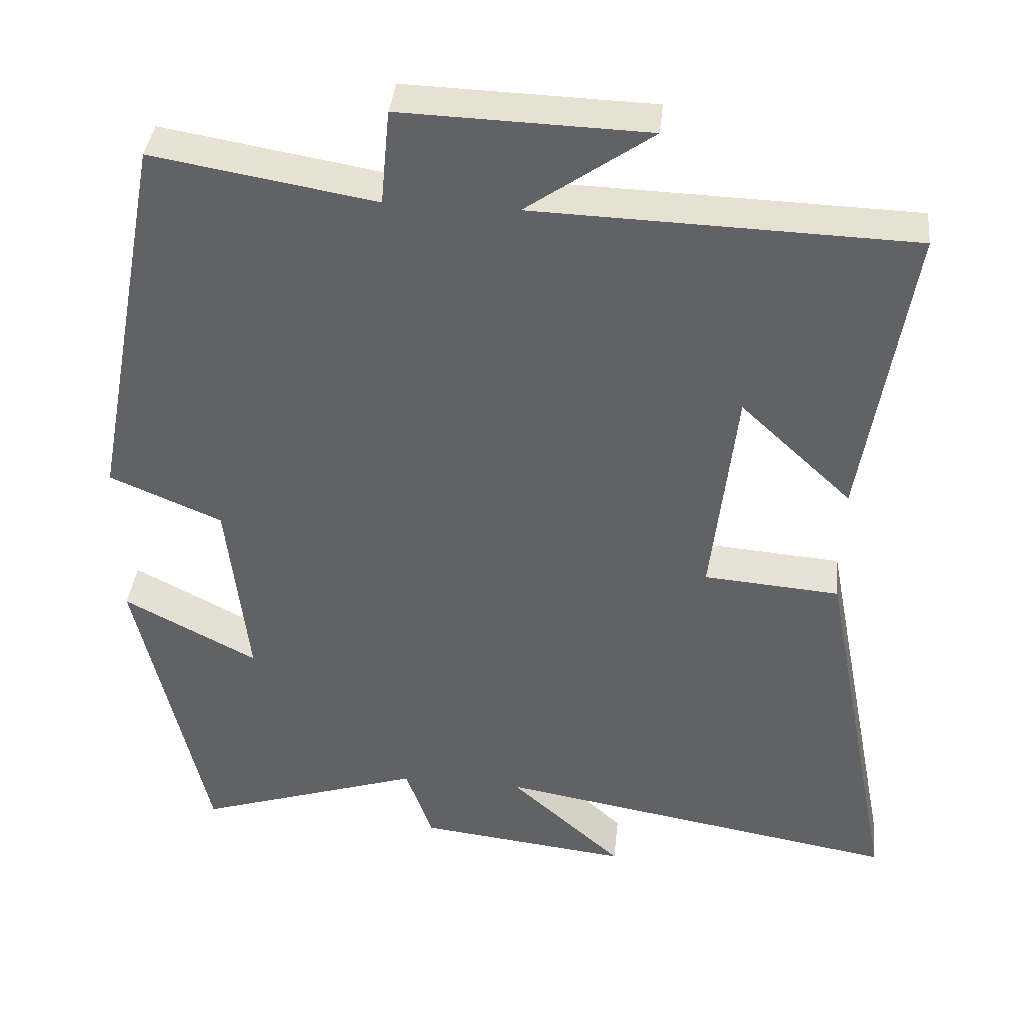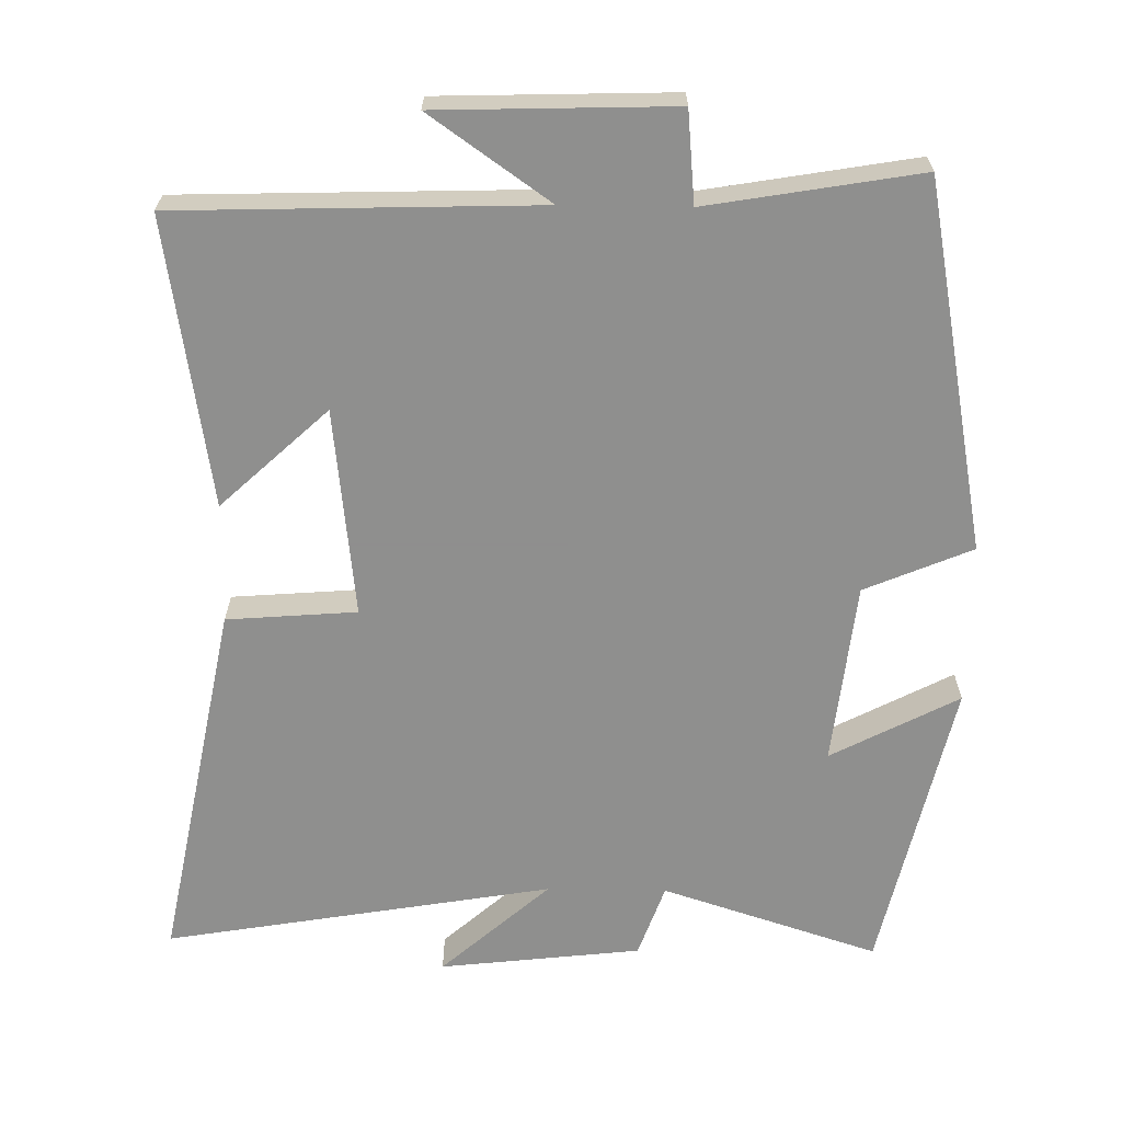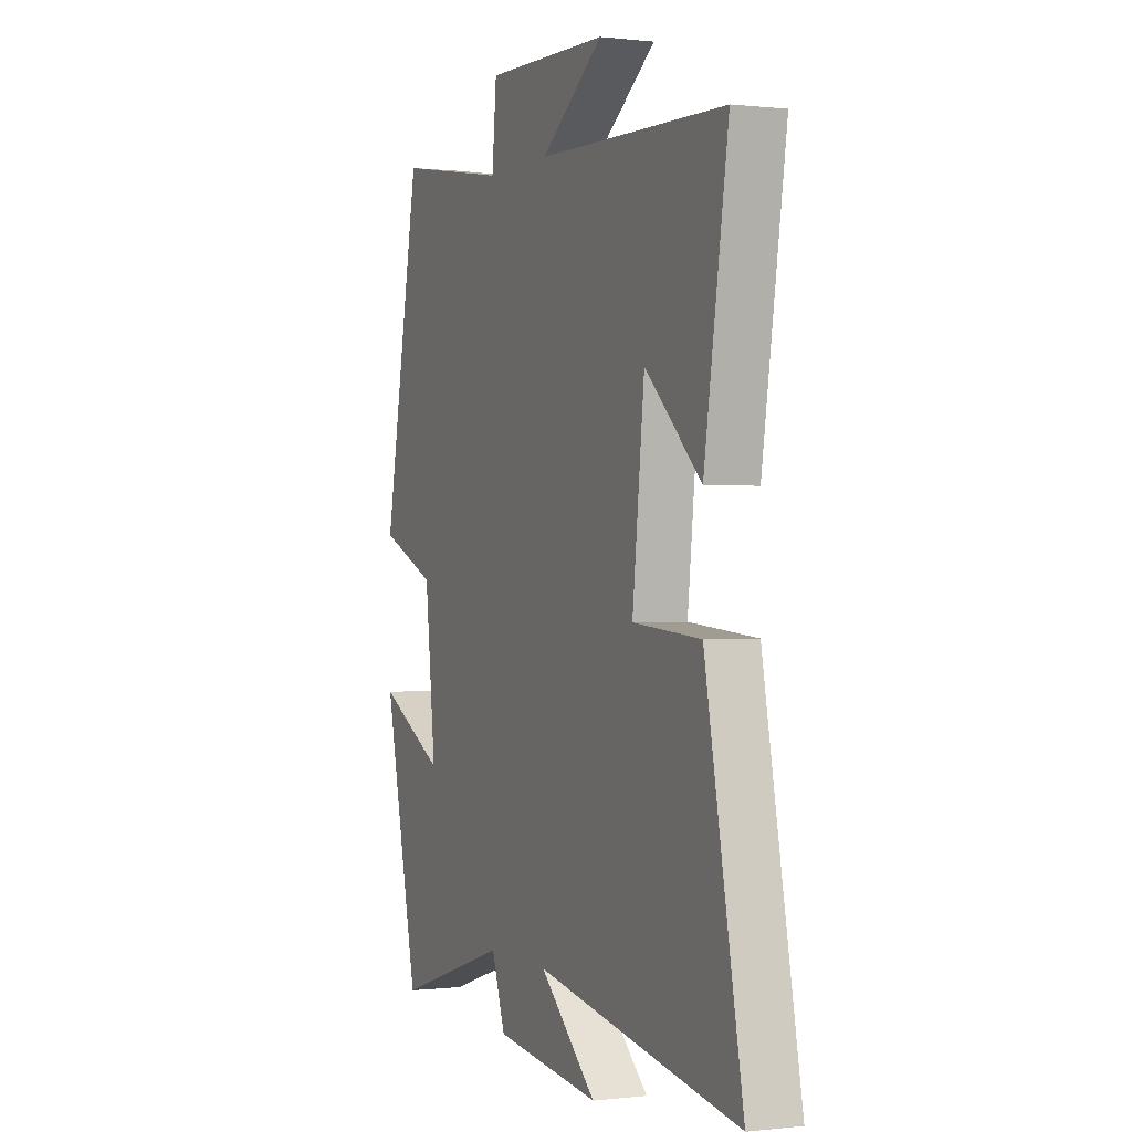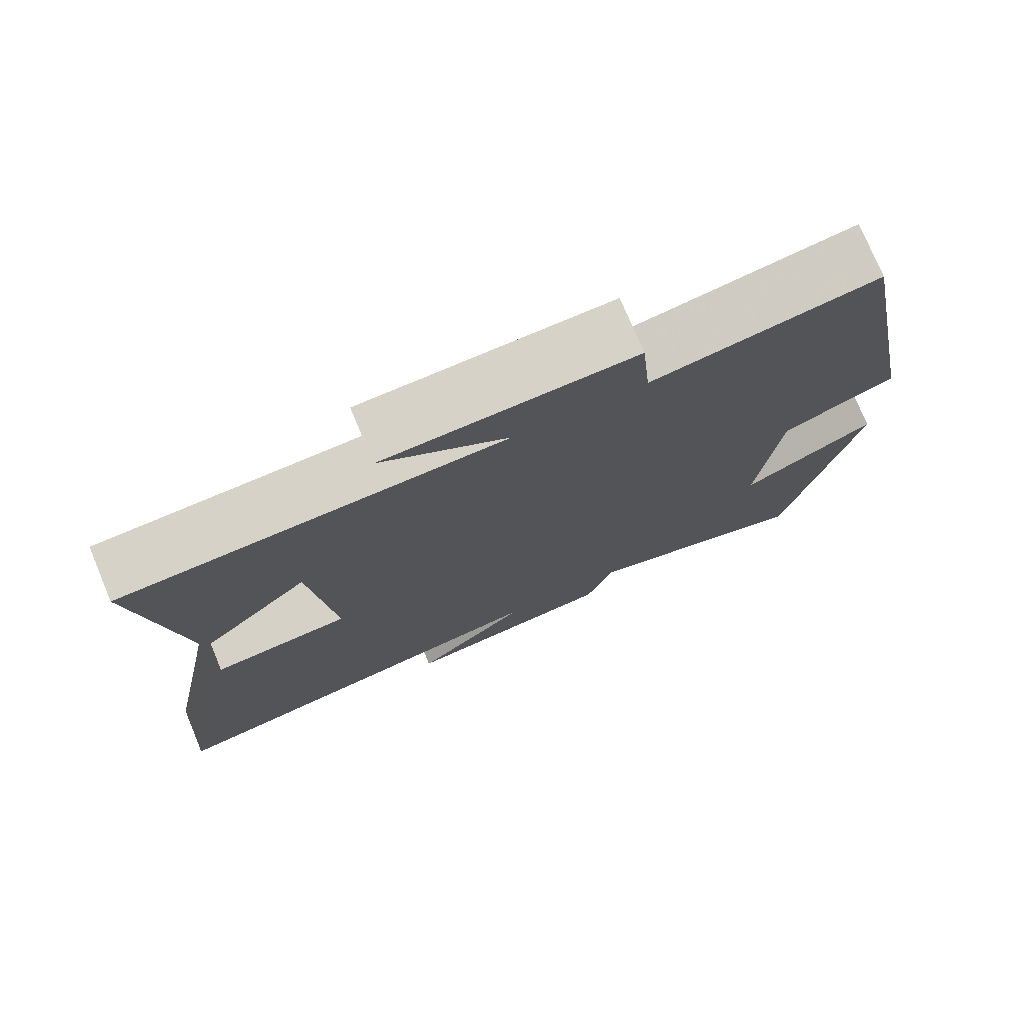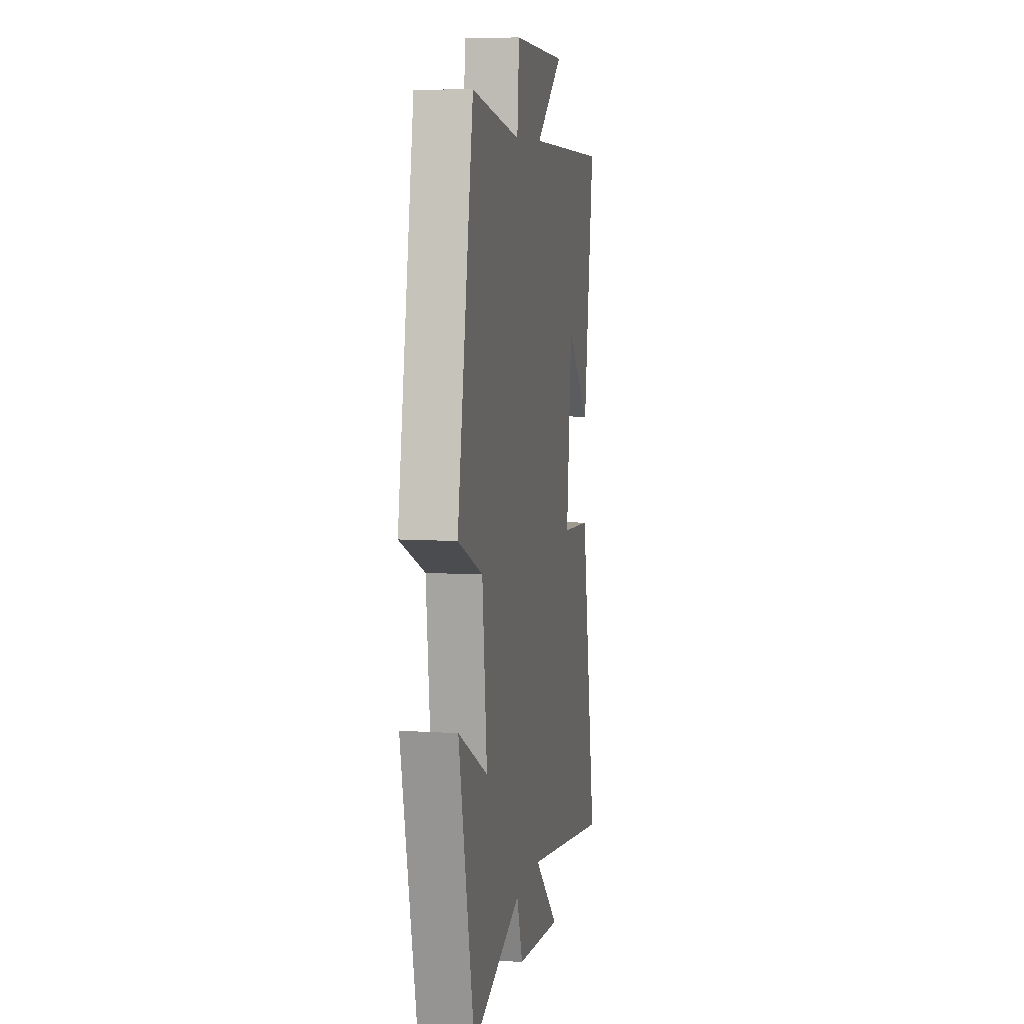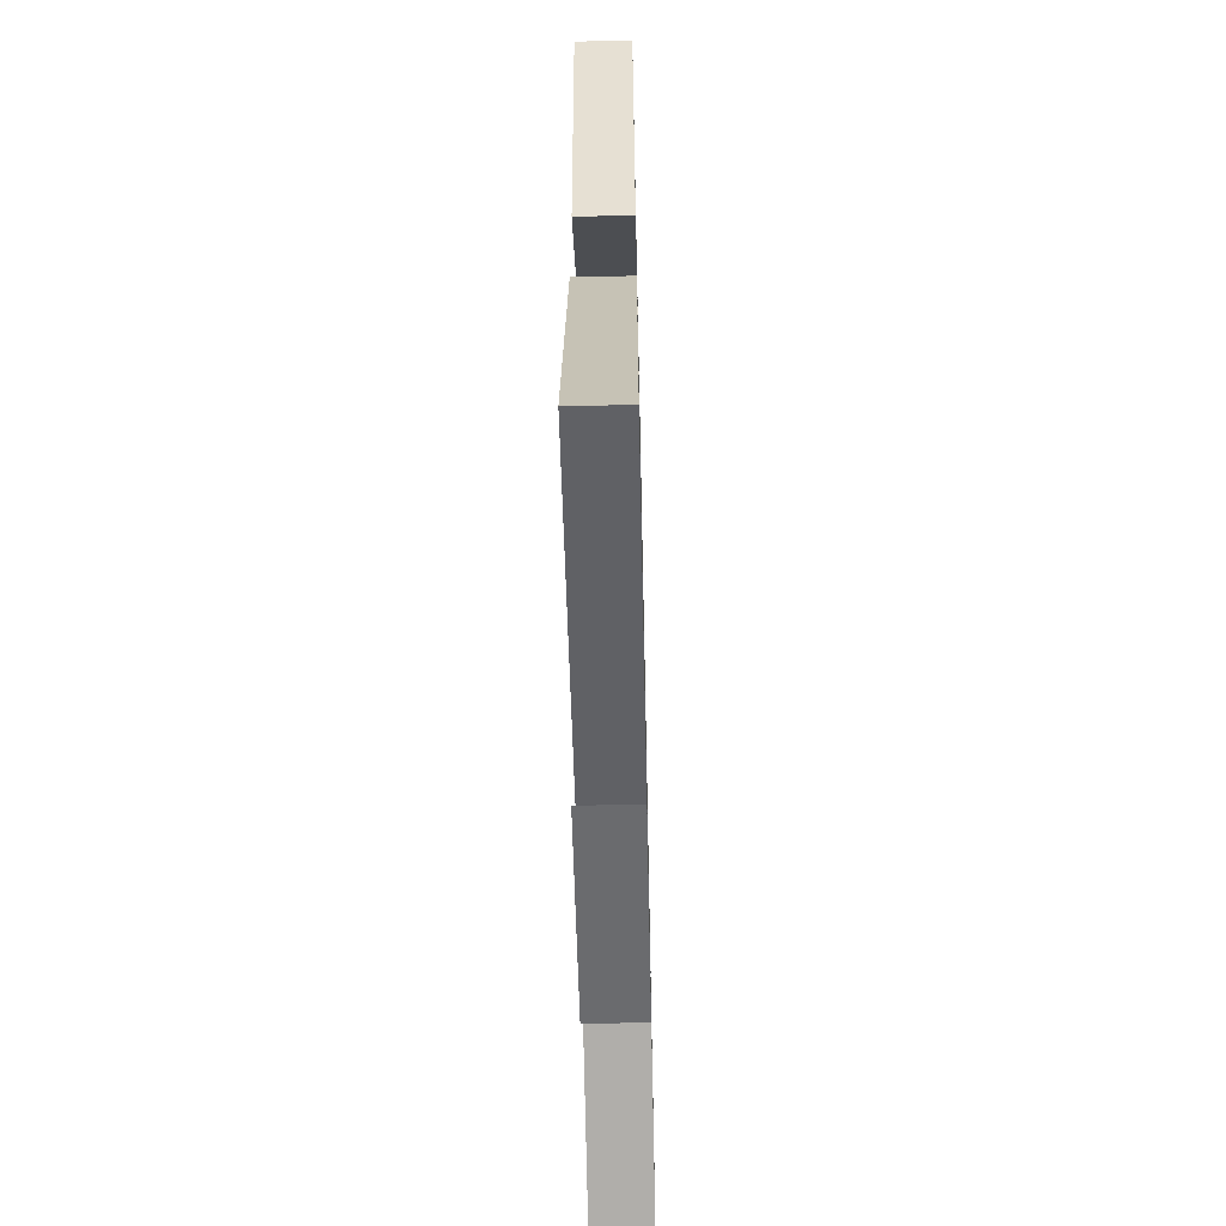
<metadata>
{"format":"obj","ext":"obj","renderer":"f3d","projection":"perspective","resolution":1024,"background":"white","views":[{"elev":38.7,"azim":-174.0,"up":"+Z"},{"elev":-65.1,"azim":-0.9,"up":"+Y"},{"elev":0.2,"azim":-113.5,"up":"+Z"},{"elev":75.8,"azim":-22.6,"up":"+Z"},{"elev":7.9,"azim":100.1,"up":"+Z"},{"elev":-59.9,"azim":-88.7,"up":"+Z"}]}
</metadata>
<code>
v 0.403 0.07 0.55
v 0.5 0.07 0.039
v 0.351 0.07 -0.024
v 0.323 0.07 -0.278
v 0.5 0.07 -0.185
v 0.407 0.07 -0.598
v 0.106 0.07 -0.5
v 0.07 0.07 -0.602
v -0.21 0.07 -0.634
v -0.06 0.07 -0.5
v -0.599 0.07 -0.592
v -0.5 0.07 -0.081
v -0.32 0.07 -0.067
v -0.352 0.07 0.223
v -0.5 0.07 0.085
v -0.563 0.07 0.485
v -0.064 0.07 0.5
v -0.23 0.07 0.617
v 0.096 0.07 0.627
v 0.108 0.07 0.5
v 0.403 0 0.55
v 0.5 0 0.039
v 0.351 0 -0.024
v 0.323 0 -0.278
v 0.5 0 -0.185
v 0.407 0 -0.598
v 0.106 0 -0.5
v 0.07 0 -0.602
v -0.21 0 -0.634
v -0.06 0 -0.5
v -0.599 0 -0.592
v -0.5 0 -0.081
v -0.32 0 -0.067
v -0.352 0 0.223
v -0.5 0 0.085
v -0.563 0 0.485
v -0.064 0 0.5
v -0.23 0 0.617
v 0.096 0 0.627
v 0.108 0 0.5
f 17 18 19 20
f 16 17 20
f 14 15 16
f 14 16 20
f 1 2 3
f 20 1 3
f 14 20 3
f 13 14 3
f 13 3 4
f 12 13 4
f 11 12 4
f 10 11 4
f 7 8 9 10
f 4 5 6 7
f 4 7 10
f 40 39 38 37
f 40 37 36
f 36 35 34
f 40 36 34
f 23 22 21
f 23 21 40
f 23 40 34
f 23 34 33
f 24 23 33
f 24 33 32
f 24 32 31
f 24 31 30
f 30 29 28 27
f 27 26 25 24
f 30 27 24
f 1 21 22 2
f 2 22 23 3
f 3 23 24 4
f 4 24 25 5
f 5 25 26 6
f 6 26 27 7
f 7 27 28 8
f 8 28 29 9
f 9 29 30 10
f 10 30 31 11
f 11 31 32 12
f 12 32 33 13
f 13 33 34 14
f 14 34 35 15
f 15 35 36 16
f 16 36 37 17
f 17 37 38 18
f 18 38 39 19
f 19 39 40 20
f 20 40 21 1

</code>
